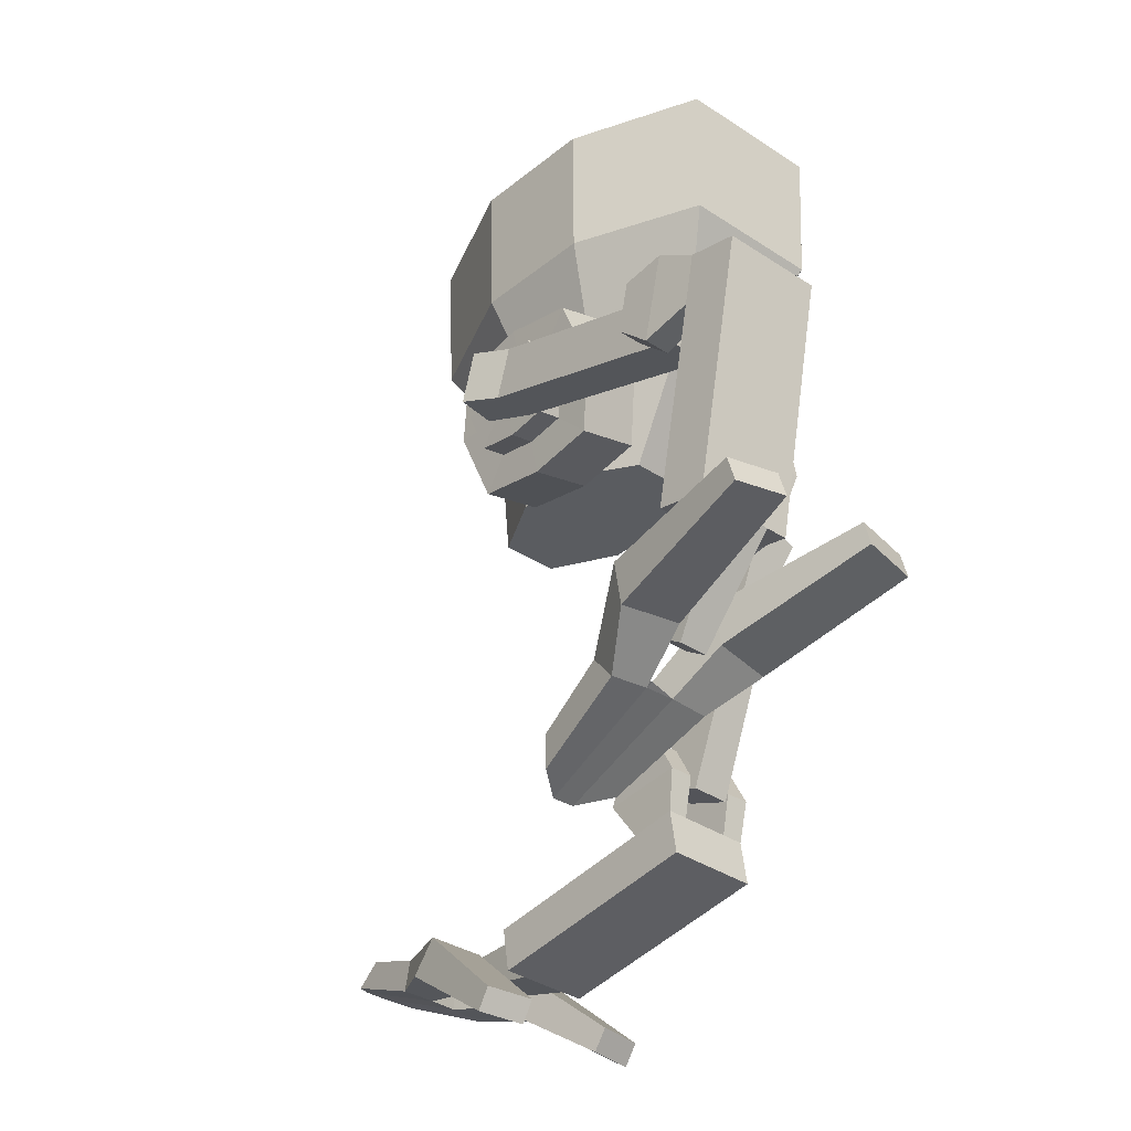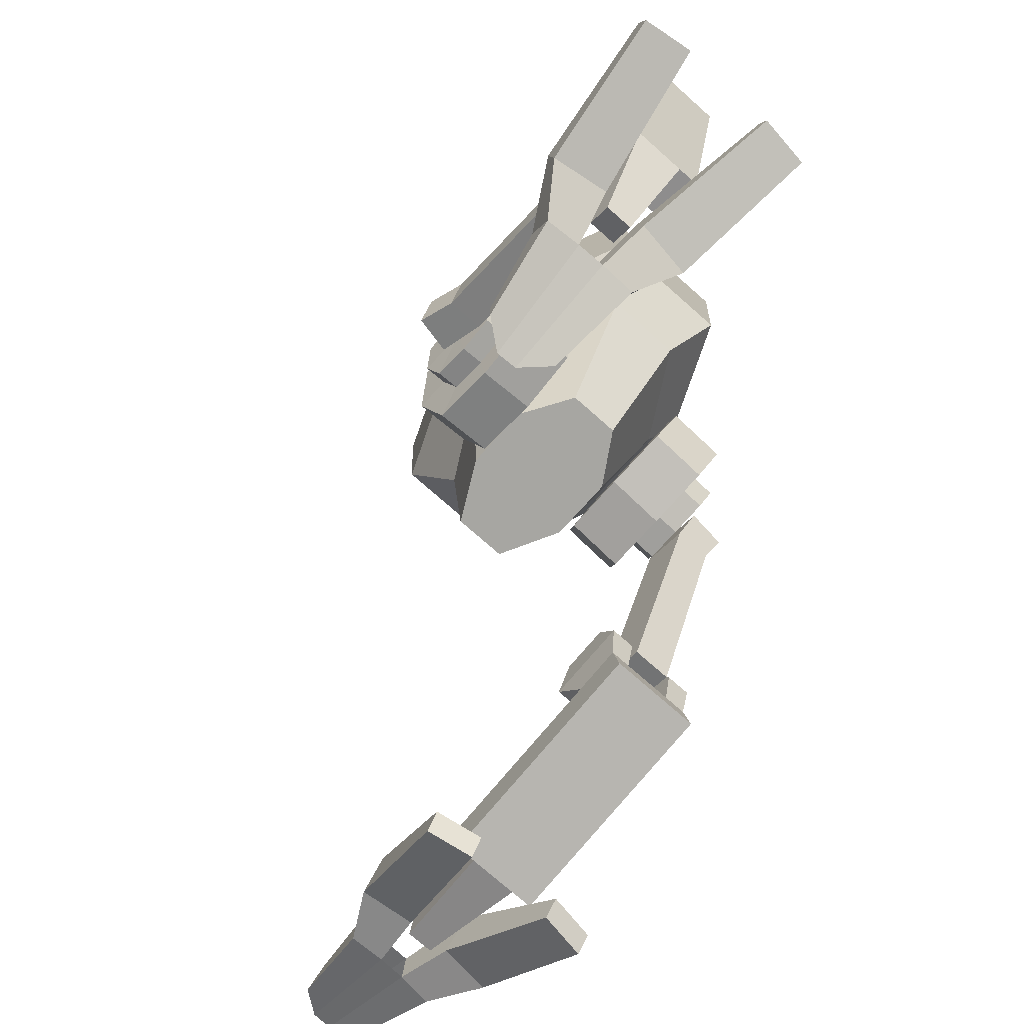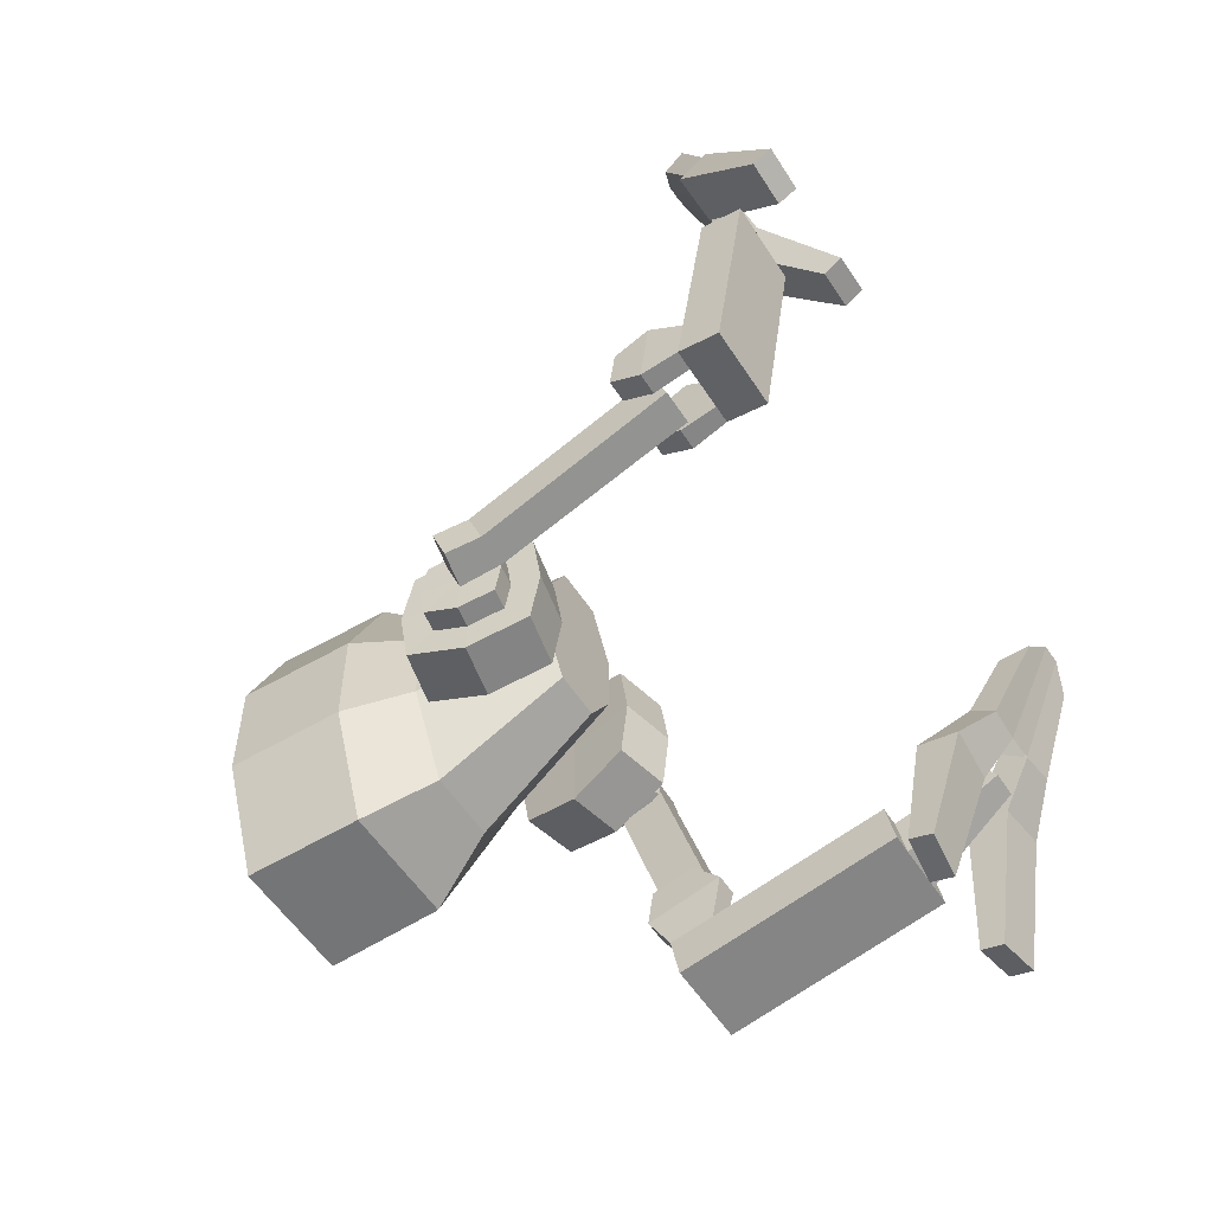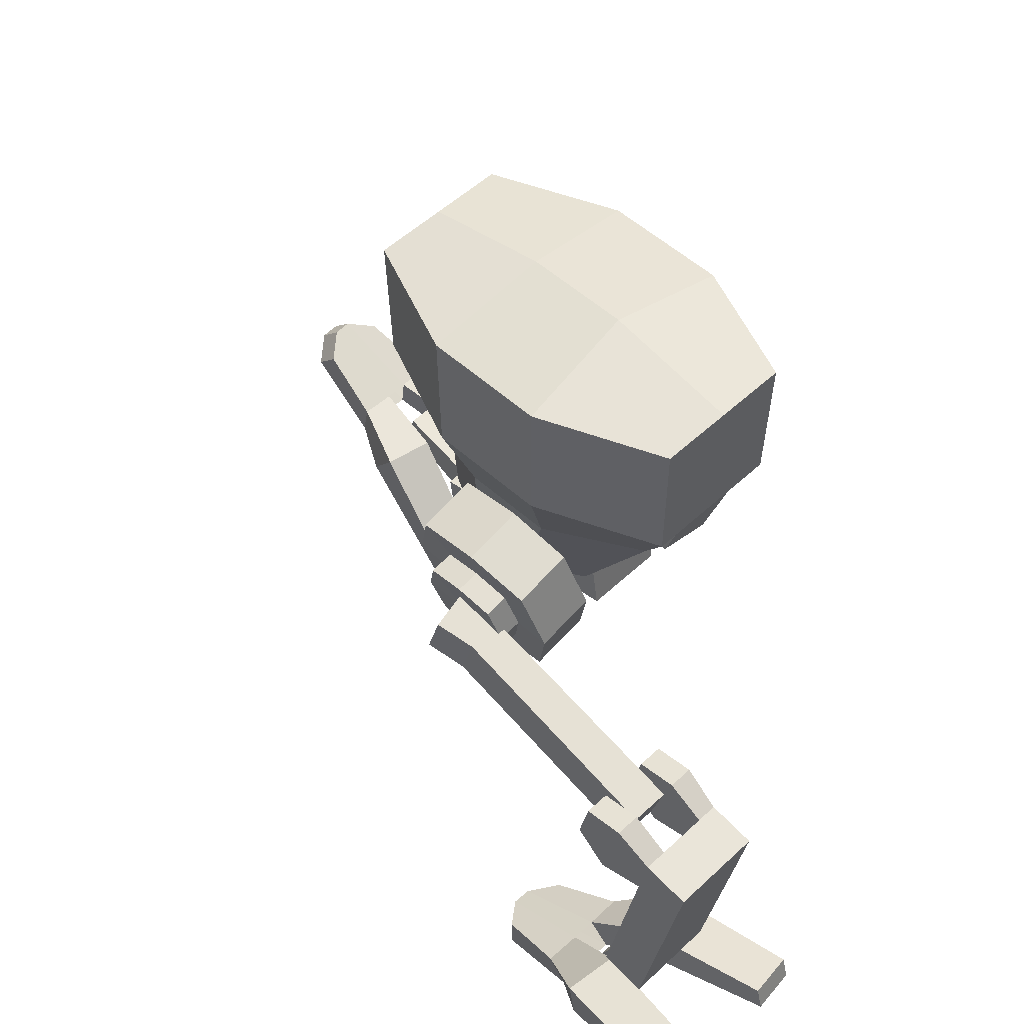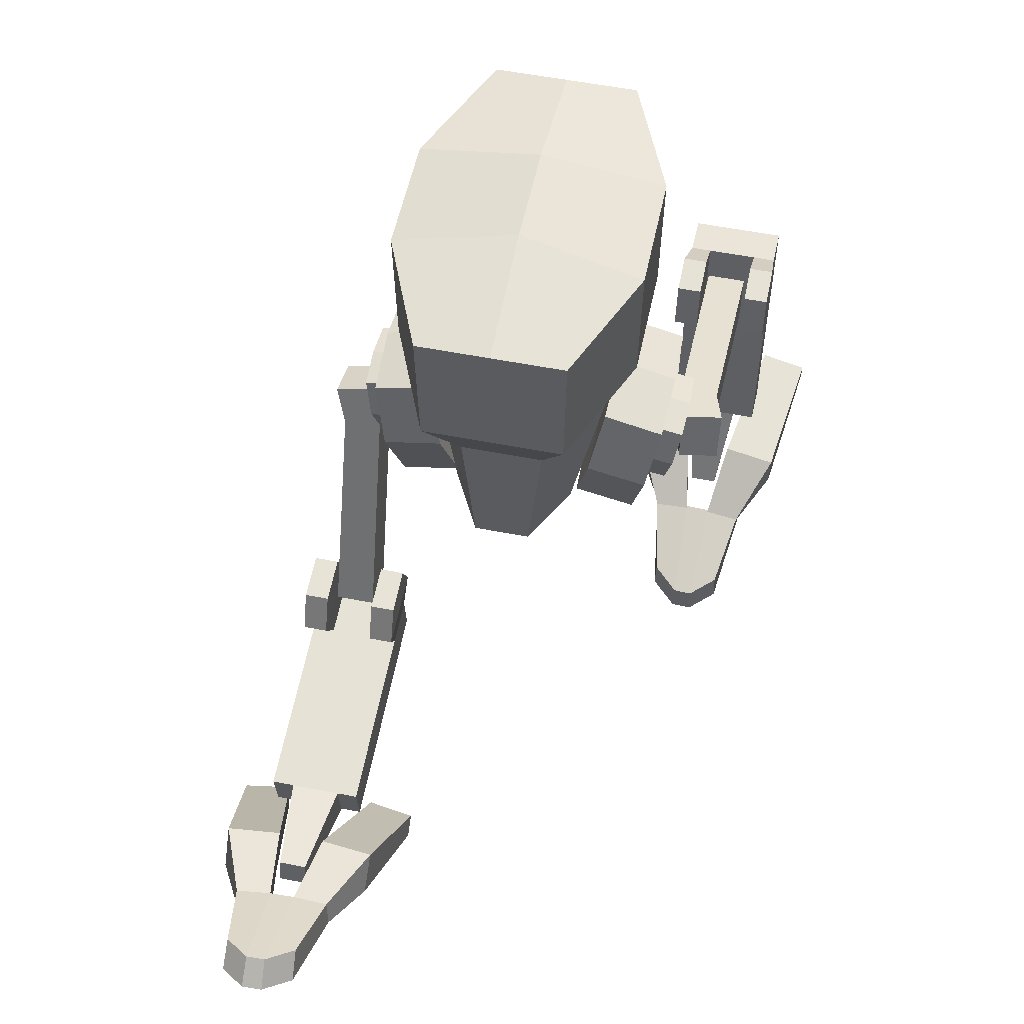
<metadata>
{"format":"obj","ext":"obj","renderer":"f3d","projection":"perspective","resolution":1024,"background":"white","views":[{"elev":-34.3,"azim":137.7,"up":"+Y"},{"elev":-74.0,"azim":138.4,"up":"+Y"},{"elev":-55.6,"azim":-57.5,"up":"+Z"},{"elev":51.7,"azim":134.6,"up":"+Y"},{"elev":54.4,"azim":11.8,"up":"+Y"}]}
</metadata>
<code>
o foot_l_Cube.008
v 1.199 -2.481 -0.8125
v 1.203 -2.28 -0.7825
v 1.282 -2.321 -1.492
v 1.286 -2.205 -1.459
v 0.9348 -2.467 -0.8502
v 0.9405 -2.265 -0.8202
v 1.049 -2.296 -1.523
v 1.053 -2.18 -1.49
v 0.4521 -2.481 -0.8125
v 0.4476 -2.28 -0.7825
v 0.369 -2.321 -1.492
v 0.3653 -2.205 -1.459
v 0.7162 -2.467 -0.8502
v 0.7106 -2.265 -0.8202
v 0.6019 -2.296 -1.523
v 0.5982 -2.18 -1.49
v 1.06 -2.639 -0.6115
v 1.056 -2.519 -0.512
v 0.8852 -2.503 -0.5217
v 0.8889 -2.623 -0.6212
v 0.5835 -2.625 -0.6203
v 0.5908 -2.505 -0.5206
v 0.7629 -2.5 -0.5237
v 0.7557 -2.62 -0.6235
v 0.9982 -2.828 -0.1784
v 0.9954 -2.672 -0.1715
v 0.8689 -2.71 -0.07366
v 0.8717 -2.865 -0.08059
v 0.6461 -2.822 -0.1939
v 0.6515 -2.666 -0.1866
v 0.7786 -2.708 -0.07727
v 0.7732 -2.864 -0.08457
f 2 1 3 4
f 4 3 7 8
f 8 7 5 6
f 9 13 24 21
f 1 5 7 3
f 6 2 4 8
f 10 12 11 9
f 12 16 15 11
f 16 14 13 15
f 13 14 23 24
f 9 11 15 13
f 14 16 12 10
f 17 25 28 20
f 23 31 27 19
f 10 9 21 22
f 6 19 18 2
f 5 20 19 6
f 14 10 22 23
f 2 18 17 1
f 1 17 20 5
f 21 24 32 29
f 27 28 25 26
f 31 30 29 32
f 27 31 32 28
f 20 28 32 24
f 23 22 30 31
f 22 21 29 30
f 19 27 26 18
f 18 26 25 17
o lower_leg_l_Cube.006
v 1.054 -1.121 -1.053
v 1.063 -1.039 -0.6812
v 1.054 -0.8954 -1.096
v 1.063 -0.8202 -0.7291
v 0.9458 -1.121 -1.053
v 0.9446 -1.039 -0.6812
v 0.9458 -0.8954 -1.096
v 0.9446 -0.8202 -0.7291
v 0.7059 -1.121 -1.053
v 0.7067 -1.039 -0.6812
v 0.7059 -0.8954 -1.096
v 0.7067 -0.8202 -0.7291
v 0.6064 -1.121 -1.053
v 0.588 -1.039 -0.6812
v 0.6064 -0.8954 -1.096
v 0.588 -0.8202 -0.7291
v 1.063 -1.178 -0.8332
v 1.063 -0.7921 -0.9198
v 0.9446 -0.7921 -0.9198
v 0.9446 -1.178 -0.8332
v 0.7067 -1.178 -0.8332
v 0.7067 -0.7921 -0.9198
v 0.588 -0.7921 -0.9198
v 0.588 -1.178 -0.8332
v 1.054 -2.015 -0.8819
v 0.8926 -2.513 -0.8093
v 1.054 -2.058 -1.104
v 1.054 -0.9379 -1.318
v 0.6064 -2.015 -0.8819
v 0.6064 -2.058 -1.104
v 0.6064 -0.9379 -1.318
v 0.7612 -2.513 -0.8101
v 1.054 -1.164 -1.275
v 0.6064 -1.164 -1.275
v 0.9458 -0.9379 -1.318
v 0.9458 -2.058 -1.104
v 0.7605 -2.446 -0.7057
v 0.9458 -2.015 -0.8819
v 0.8919 -2.446 -0.7049
v 0.9458 -1.164 -1.275
v 0.7059 -0.9379 -1.318
v 0.7059 -2.015 -0.8819
v 0.7059 -2.058 -1.104
v 0.7059 -1.164 -1.275
f 49 33 35 50
f 50 35 39 51
f 51 39 37 52
f 52 37 33 49
f 38 34 36 40
f 53 41 43 54
f 54 43 47 55
f 55 47 45 56
f 56 45 41 53
f 46 42 44 48
f 38 52 49 34
f 40 51 52 38
f 36 50 51 40
f 34 49 50 36
f 46 56 53 42
f 48 55 56 46
f 44 54 55 48
f 42 53 54 44
f 68 58 64 75
f 76 75 62 66
f 45 61 74 41
f 37 70 57 33
f 74 61 62 75
f 43 41 37 39
f 39 35 60 67
f 73 76 66 63
f 35 33 65 60
f 60 65 72 67
f 47 43 73 63
f 43 39 67 73
f 57 70 68 59
f 63 66 45 47
f 65 59 68 72
f 70 71 58 68
f 41 74 70 37
f 67 72 76 73
f 75 64 69 74
f 72 68 75 76
f 66 62 61 45
f 71 69 64 58
f 33 57 59 65
f 74 69 71 70
o upper_leg_l_Cube.004
v 0.9196 -1.099 -0.8276
v 0.9196 -0.7797 0.2305
v 0.9196 -0.8717 -0.8962
v 0.9196 -0.5524 0.162
v 0.7285 -1.099 -0.8276
v 0.7384 -0.7806 0.2284
v 0.7285 -0.8717 -0.8962
v 0.7384 -0.5533 0.1598
v 0.9686 -0.7264 0.4071
v 0.9686 -0.4992 0.3385
v 0.782 -0.7145 0.4467
v 0.782 -0.4872 0.3781
f 78 77 79 80
f 80 79 83 84
f 84 83 81 82
f 82 81 77 78
f 77 81 83 79
f 82 87 88 84
f 87 85 86 88
f 80 86 85 78
f 78 85 87 82
f 84 88 86 80
o connector_r_Cube.001
v -0.588 -0.8928 0.6744
v -0.7132 -0.2772 0.6744
v -0.588 -0.8928 0.04401
v -0.7132 -0.2772 0.04401
v -0.3048 -0.8303 0.6744
v -0.4321 -0.2083 0.6744
v -0.3048 -0.8303 0.04401
v -0.4321 -0.2083 0.04401
v -0.7238 -0.229 0.3592
v -0.5795 -0.937 0.3592
v -0.4406 -0.1556 0.3592
v -0.2941 -0.8743 0.3592
v -0.6559 -0.5786 0.7707
v -0.6559 -0.5786 -0.0523
v -0.3727 -0.5161 -0.0523
v -0.3727 -0.5161 0.7707
v -0.3727 -0.5107 0.3592
v -0.615 -0.7625 0.5419
v -0.6875 -0.4058 0.5419
v -0.615 -0.7625 0.1766
v -0.6875 -0.4058 0.1766
v -0.6937 -0.3779 0.3592
v -0.61 -0.7881 0.3592
v -0.6543 -0.5804 0.5977
v -0.6543 -0.5804 0.1208
v -0.7278 -0.783 0.5419
v -0.8003 -0.4263 0.5419
v -0.7278 -0.783 0.1766
v -0.8003 -0.4263 0.1766
v -0.8065 -0.3984 0.3592
v -0.7228 -0.8086 0.3592
v -0.7671 -0.6009 0.5977
v -0.7671 -0.6009 0.1208
v -0.765 -0.6034 0.3592
f 97 92 109 110
f 102 103 95 91
f 105 104 93 100
f 104 101 89 93
f 98 91 95 100
f 99 96 92 97
f 94 99 97 90
f 89 98 100 93
f 103 105 100 95
f 92 102 113 109
f 98 89 106 111
f 96 99 105 103
f 94 90 101 104
f 99 94 104 105
f 92 96 103 102
f 90 97 110 107
f 91 98 111 108
f 102 91 108 113
f 101 90 107 112
f 89 101 112 106
f 113 108 116 121
f 106 112 120 114
f 107 110 118 115
f 111 106 114 119
f 110 109 117 118
f 109 113 121 117
f 108 111 119 116
f 112 107 115 120
f 120 115 122
f 121 116 122
f 114 120 122
f 115 118 122
f 118 117 122
f 119 114 122
f 117 121 122
f 116 119 122
o foot_r_Cube.007
v -1.199 -2.305 2.367
v -1.203 -2.149 2.236
v -1.282 -2.708 1.797
v -1.286 -2.606 1.732
v -0.9348 -2.324 2.332
v -0.9405 -2.167 2.2
v -1.049 -2.714 1.757
v -1.053 -2.612 1.692
v -0.4521 -2.305 2.367
v -0.4476 -2.149 2.236
v -0.369 -2.708 1.797
v -0.3653 -2.606 1.732
v -0.7162 -2.324 2.332
v -0.7106 -2.167 2.2
v -0.6019 -2.714 1.757
v -0.5982 -2.612 1.692
v -1.06 -2.259 2.619
v -1.056 -2.105 2.595
v -0.8852 -2.102 2.577
v -0.8889 -2.256 2.6
v -0.5835 -2.256 2.602
v -0.5908 -2.102 2.579
v -0.7629 -2.101 2.573
v -0.7557 -2.255 2.596
v -0.9982 -2.06 3.047
v -0.9954 -1.952 2.935
v -0.8689 -1.904 3.028
v -0.8717 -2.012 3.14
v -0.6461 -2.068 3.032
v -0.6515 -1.959 2.921
v -0.7786 -1.905 3.025
v -0.7732 -2.014 3.136
f 124 126 125 123
f 126 130 129 125
f 130 128 127 129
f 131 143 146 135
f 123 125 129 127
f 128 130 126 124
f 132 131 133 134
f 134 133 137 138
f 138 137 135 136
f 135 146 145 136
f 131 135 137 133
f 136 132 134 138
f 139 142 150 147
f 145 141 149 153
f 132 144 143 131
f 128 124 140 141
f 127 128 141 142
f 136 145 144 132
f 124 123 139 140
f 123 127 142 139
f 143 151 154 146
f 149 148 147 150
f 153 154 151 152
f 149 150 154 153
f 142 146 154 150
f 145 153 152 144
f 144 152 151 143
f 141 140 148 149
f 140 139 147 148
o lower_leg_r_Cube.005
v -1.054 -2.041 1.006
v -1.063 -1.664 1.053
v -1.054 -2.006 0.7787
v -1.063 -1.636 0.83
v -0.9458 -2.041 1.006
v -0.9446 -1.664 1.053
v -0.9458 -2.006 0.7787
v -0.9446 -1.636 0.83
v -0.7059 -2.041 1.006
v -0.7067 -1.664 1.053
v -0.7059 -2.006 0.7787
v -0.7067 -1.636 0.83
v -0.6064 -2.041 1.006
v -0.588 -1.664 1.053
v -0.6064 -2.006 0.7787
v -0.588 -1.636 0.83
v -1.063 -1.853 1.133
v -1.063 -1.806 0.7399
v -0.9446 -1.806 0.7399
v -0.9446 -1.853 1.133
v -0.7067 -1.853 1.133
v -0.7067 -1.806 0.7399
v -0.588 -1.806 0.7399
v -0.588 -1.853 1.133
v -1.054 -2.178 1.906
v -0.8926 -2.276 2.4
v -1.054 -2.402 1.872
v -1.054 -2.23 0.7446
v -0.6064 -2.178 1.906
v -0.6064 -2.402 1.872
v -0.6064 -2.23 0.7446
v -0.7612 -2.276 2.399
v -1.054 -2.265 0.9721
v -0.6064 -2.265 0.9721
v -0.9458 -2.23 0.7446
v -0.9458 -2.402 1.872
v -0.7605 -2.156 2.371
v -0.9458 -2.178 1.906
v -0.8919 -2.155 2.371
v -0.9458 -2.265 0.9721
v -0.7059 -2.23 0.7446
v -0.7059 -2.178 1.906
v -0.7059 -2.402 1.872
v -0.7059 -2.265 0.9721
f 171 172 157 155
f 172 173 161 157
f 173 174 159 161
f 174 171 155 159
f 160 162 158 156
f 175 176 165 163
f 176 177 169 165
f 177 178 167 169
f 178 175 163 167
f 168 170 166 164
f 160 156 171 174
f 162 160 174 173
f 158 162 173 172
f 156 158 172 171
f 168 164 175 178
f 170 168 178 177
f 166 170 177 176
f 164 166 176 175
f 190 197 186 180
f 198 188 184 197
f 167 163 196 183
f 159 155 179 192
f 196 197 184 183
f 165 161 159 163
f 161 189 182 157
f 195 185 188 198
f 157 182 187 155
f 182 189 194 187
f 169 185 195 165
f 165 195 189 161
f 179 181 190 192
f 185 169 167 188
f 187 194 190 181
f 192 190 180 193
f 163 159 192 196
f 189 195 198 194
f 197 196 191 186
f 194 198 197 190
f 188 167 183 184
f 193 180 186 191
f 155 187 181 179
f 196 192 193 191
o upper_leg_r_Cube.003
v -0.9196 -1.778 0.9562
v -0.9196 -0.7445 0.5657
v -0.9196 -1.862 0.7341
v -0.9196 -0.8284 0.3436
v -0.7285 -1.778 0.9562
v -0.7384 -0.7467 0.5667
v -0.7285 -1.862 0.7341
v -0.7384 -0.8305 0.3446
v -0.9686 -0.5721 0.5005
v -0.9686 -0.6559 0.2785
v -0.782 -0.5333 0.4859
v -0.782 -0.6172 0.2638
f 200 202 201 199
f 202 206 205 201
f 206 204 203 205
f 204 200 199 203
f 199 201 205 203
f 204 206 210 209
f 209 210 208 207
f 202 200 207 208
f 200 204 209 207
f 206 202 208 210
o main_body_Cube
v -0.1327 -0.7729 1.057
v -0.129 -0.7729 0.1811
v -0.3447 0.8602 1.281
v -0.3409 0.8602 -0.4644
v -0.1948 -0.1245 1.057
v -0.1911 -0.1245 -0.2402
v -0.3338 0.2287 1.265
v -0.3301 0.2287 -0.4482
v -0.2874 -0.7729 0.7623
v -0.2874 -0.7729 0.4381
v -0.5833 0.8602 0.6991
v -0.5833 0.8602 0.1174
v -0.4334 -0.1245 0.6244
v -0.4334 -0.1245 0.1921
v -0.5724 0.2287 0.6937
v -0.5724 0.2287 0.1228
v 0.1327 -0.7729 1.057
v 0.129 -0.7729 0.1811
v 0.3447 0.8602 1.281
v 0.3409 0.8602 -0.4644
v 0.1948 -0.1245 1.057
v 0.1911 -0.1245 -0.2402
v 0.3338 0.2287 1.265
v 0.3301 0.2287 -0.4482
v 0.2874 -0.7729 0.7623
v 0.2874 -0.7729 0.4381
v 0.5833 0.8602 0.6991
v 0.5833 0.8602 0.1174
v 0.4334 -0.1245 0.6244
v 0.4334 -0.1245 0.1921
v 0.5724 0.2287 0.6937
v 0.5724 0.2287 0.1228
v -0 -0.7729 1.057
v -0 0.8602 1.281
v -0 -0.1245 1.057
v -0 0.2287 1.265
v -0 -0.7729 0.1811
v -0 0.8602 -0.4644
v -0 -0.1245 -0.2402
v -0 0.2287 -0.4482
v -0 0.9856 0.6588
v -0 0.9856 0.1576
v -0 -0.7729 1.057
v -0 -0.7729 0.1811
v -0 -0.7729 0.7623
v -0 -0.7729 0.4381
v -0 -0.7729 1.057
v -0 -0.7729 0.1811
f 226 222 214 218
f 220 224 216 212
f 224 226 218 216
f 215 217 225 223
f 223 225 226 224
f 211 215 223 219
f 219 223 224 220
f 217 213 221 225
f 225 221 222 226
f 217 215 245 246
f 215 211 243 245
f 213 217 246 244
f 216 218 250 249
f 212 216 249 247
f 218 214 248 250
f 222 221 251 252
f 214 222 252 248
f 221 213 244 251
f 211 219 255 253
f 220 212 254 256
f 219 220 256 255
f 243 211 253 257
f 212 247 258 254
f 242 234 230 238
f 236 228 232 240
f 240 232 234 242
f 231 239 241 233
f 239 240 242 241
f 227 235 239 231
f 235 236 240 239
f 233 241 237 229
f 241 242 238 237
f 233 246 245 231
f 231 245 243 227
f 229 244 246 233
f 232 249 250 234
f 228 247 249 232
f 234 250 248 230
f 238 252 251 237
f 230 248 252 238
f 237 251 244 229
f 227 253 255 235
f 236 256 254 228
f 235 255 256 236
f 243 257 253 227
f 228 254 258 247
o connector_l_Cube.002
v 0.588 -0.8928 0.6744
v 0.7132 -0.2772 0.6744
v 0.588 -0.8928 0.04401
v 0.7132 -0.2772 0.04401
v 0.3048 -0.8303 0.6744
v 0.4321 -0.2083 0.6744
v 0.3048 -0.8303 0.04401
v 0.4321 -0.2083 0.04401
v 0.7238 -0.229 0.3592
v 0.5795 -0.937 0.3592
v 0.4406 -0.1556 0.3592
v 0.2941 -0.8743 0.3592
v 0.6559 -0.5786 0.7707
v 0.6559 -0.5786 -0.0523
v 0.3727 -0.5161 -0.0523
v 0.3727 -0.5161 0.7707
v 0.3727 -0.5107 0.3592
v 0.615 -0.7625 0.5419
v 0.6875 -0.4058 0.5419
v 0.615 -0.7625 0.1766
v 0.6875 -0.4058 0.1766
v 0.6937 -0.3779 0.3592
v 0.61 -0.7881 0.3592
v 0.6543 -0.5804 0.5977
v 0.6543 -0.5804 0.1208
v 0.7278 -0.783 0.5419
v 0.8003 -0.4263 0.5419
v 0.7278 -0.783 0.1766
v 0.8003 -0.4263 0.1766
v 0.8065 -0.3984 0.3592
v 0.7228 -0.8086 0.3592
v 0.7671 -0.6009 0.5977
v 0.7671 -0.6009 0.1208
v 0.765 -0.6034 0.3592
f 267 280 279 262
f 272 261 265 273
f 275 270 263 274
f 274 263 259 271
f 268 270 265 261
f 269 267 262 266
f 264 260 267 269
f 259 263 270 268
f 273 265 270 275
f 262 279 283 272
f 268 281 276 259
f 266 273 275 269
f 264 274 271 260
f 269 275 274 264
f 262 272 273 266
f 260 277 280 267
f 261 278 281 268
f 272 283 278 261
f 271 282 277 260
f 259 276 282 271
f 283 291 286 278
f 276 284 290 282
f 277 285 288 280
f 281 289 284 276
f 280 288 287 279
f 279 287 291 283
f 278 286 289 281
f 282 290 285 277
f 290 292 285
f 291 292 286
f 284 292 290
f 285 292 288
f 288 292 287
f 289 292 284
f 287 292 291
f 286 292 289

</code>
